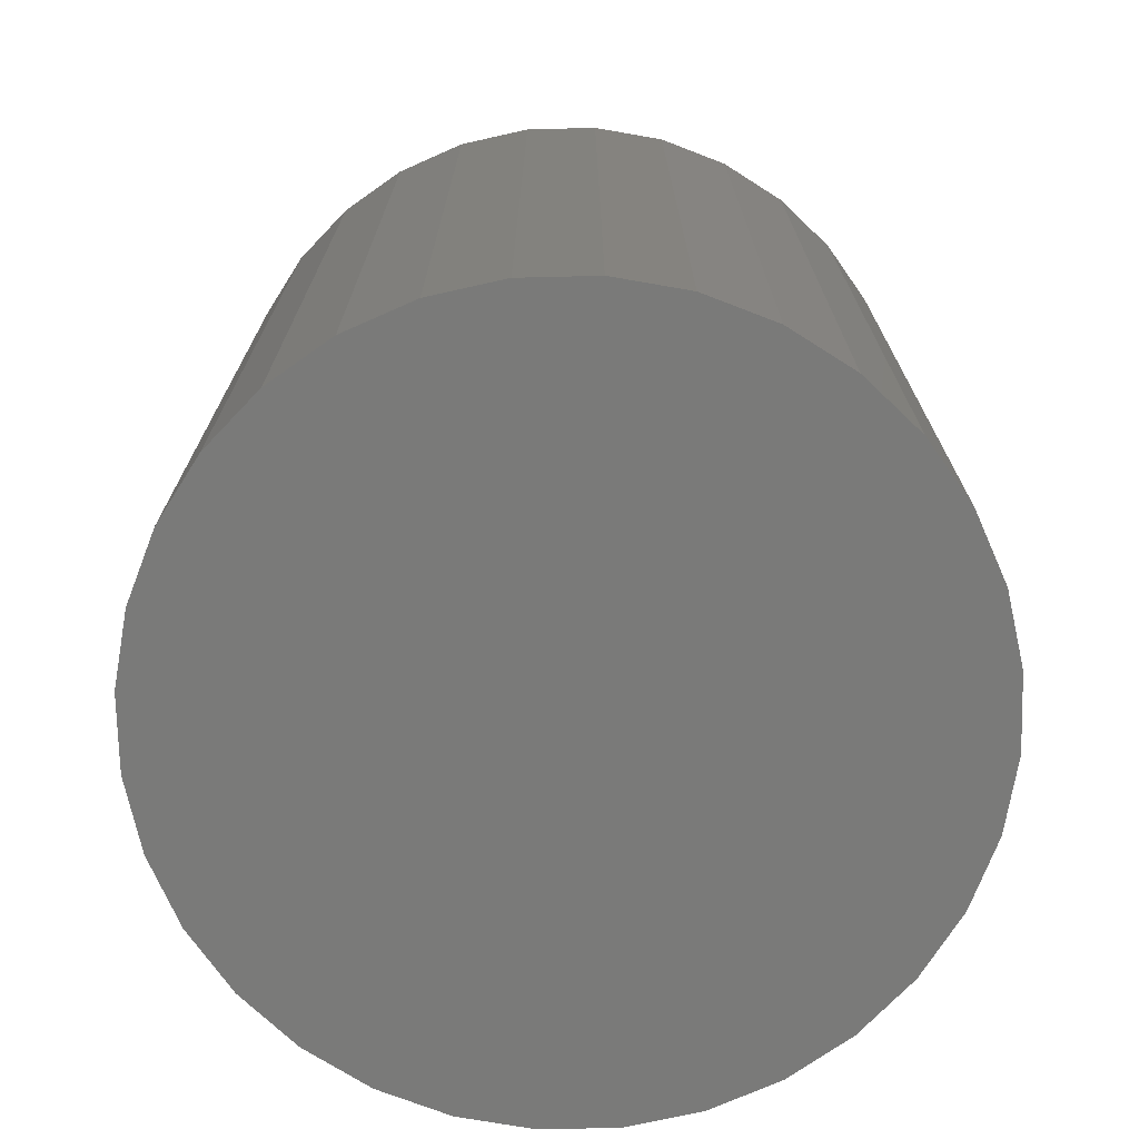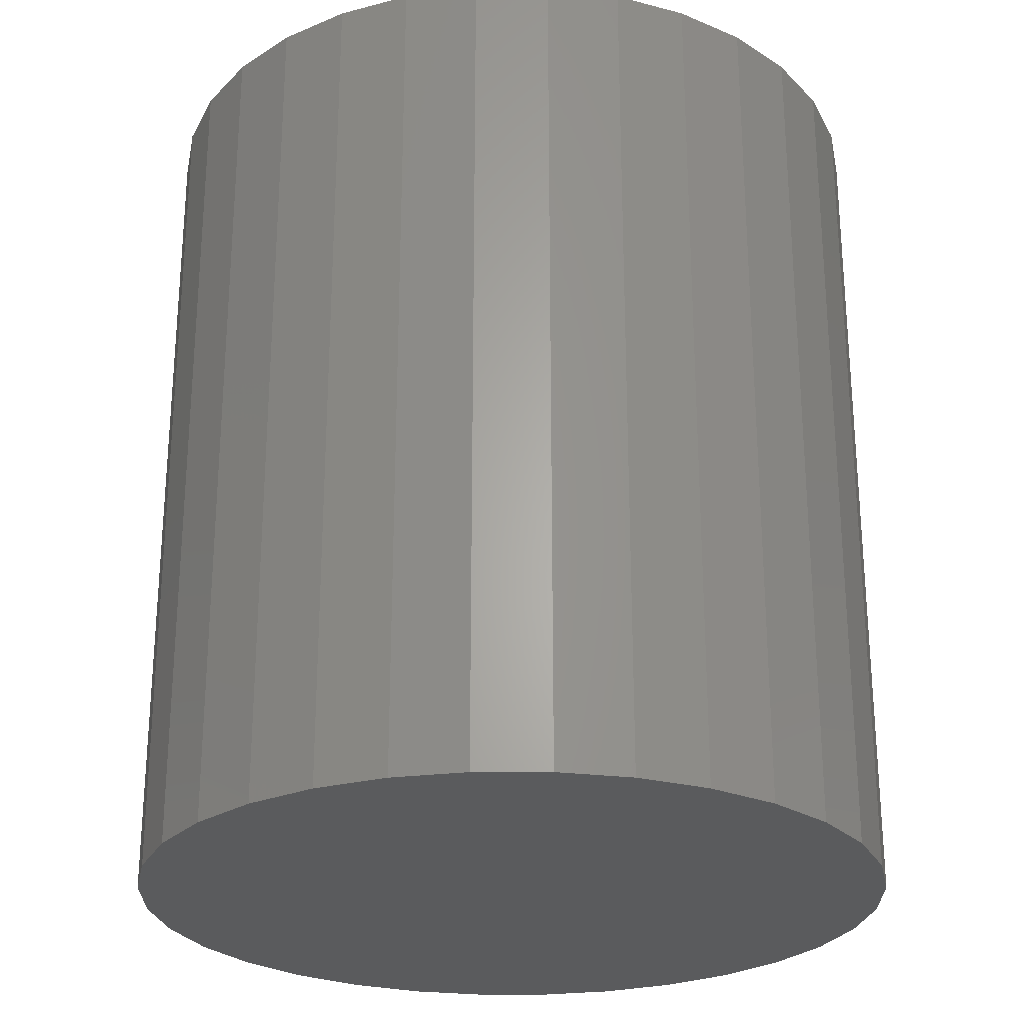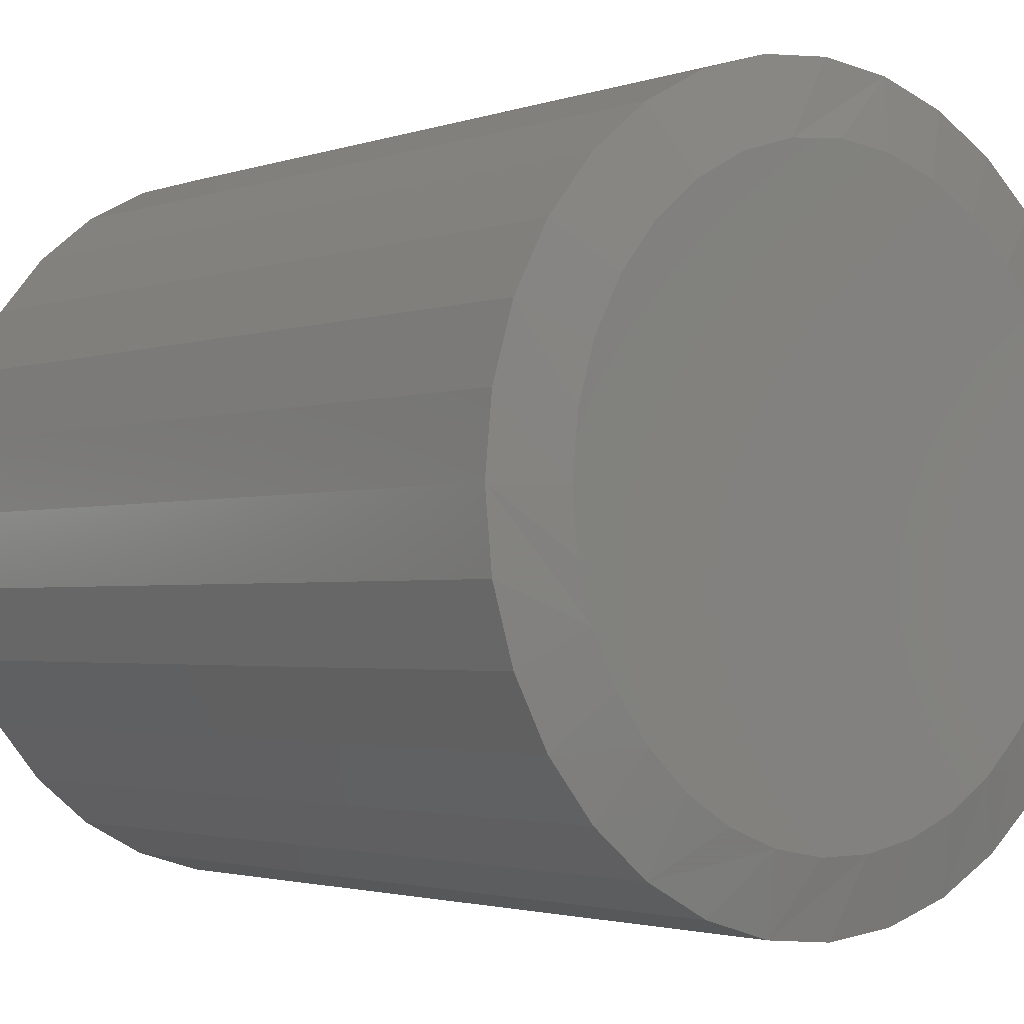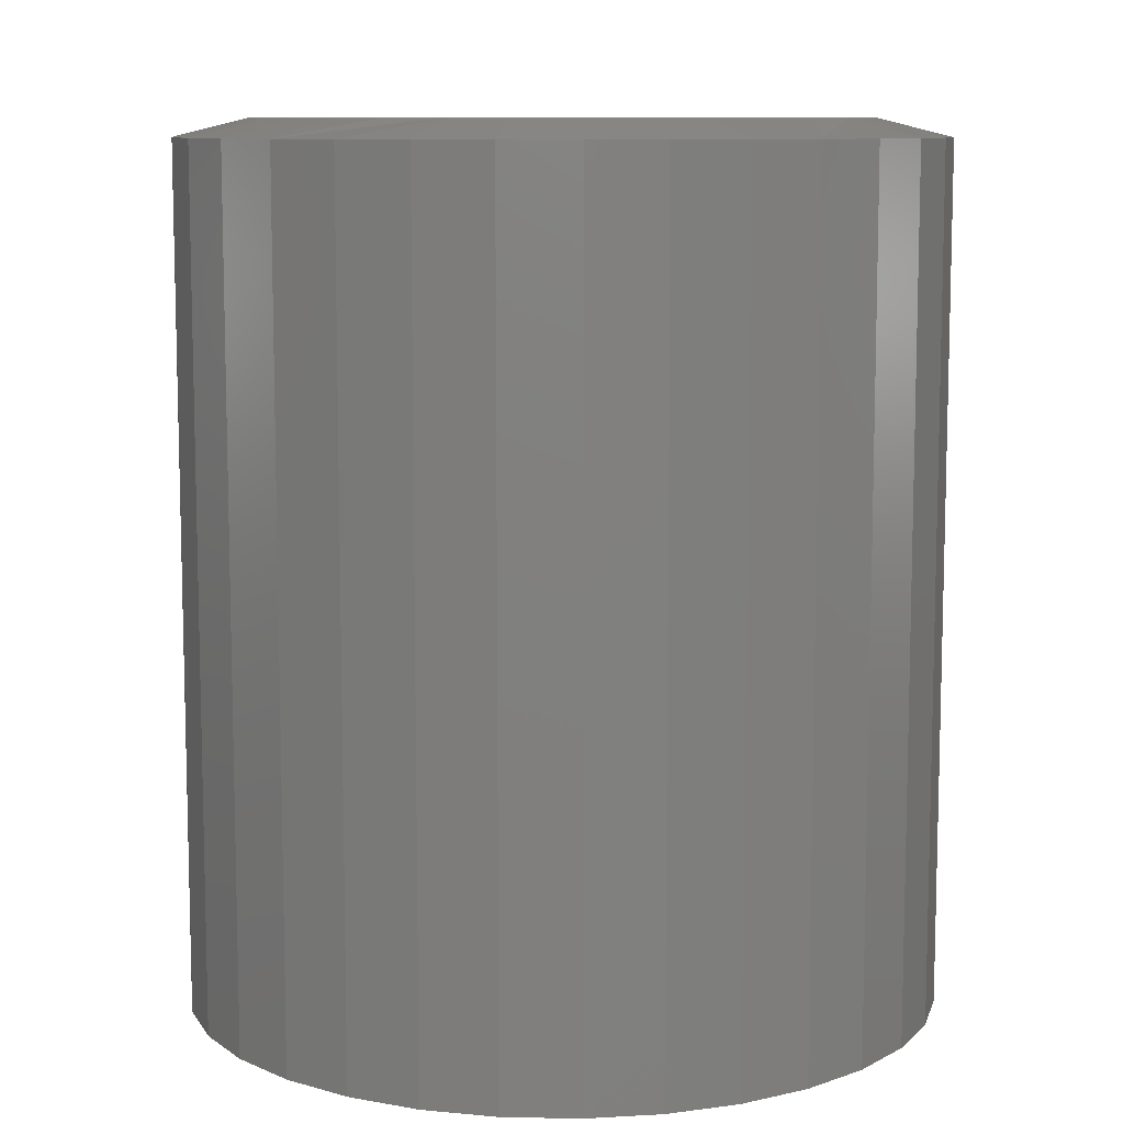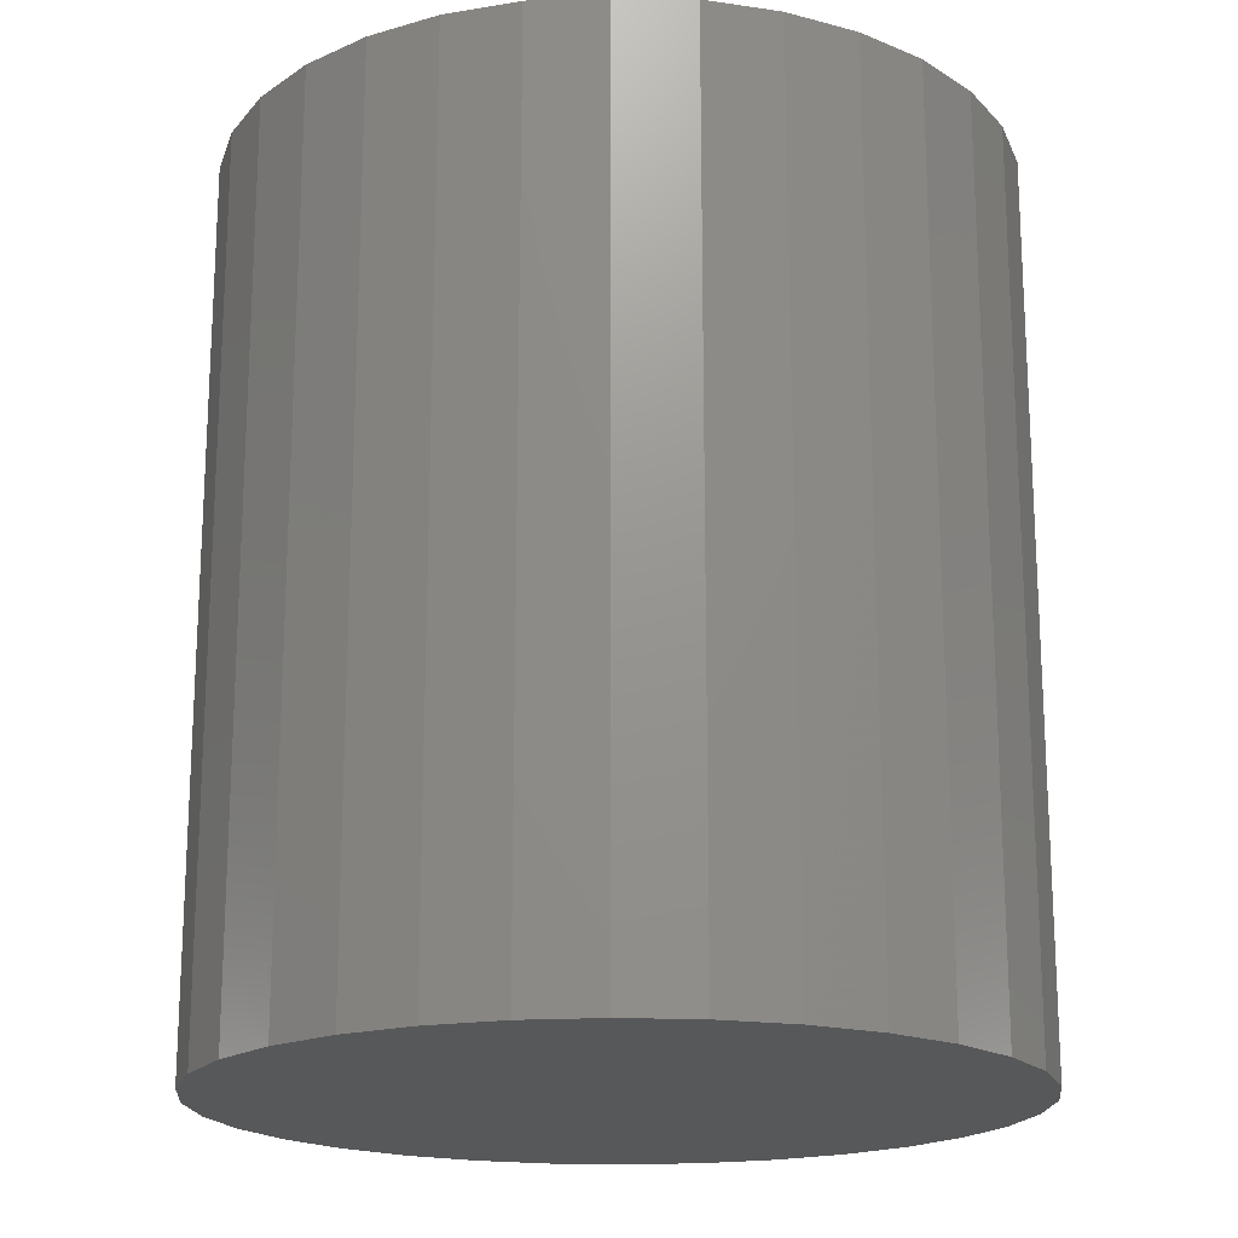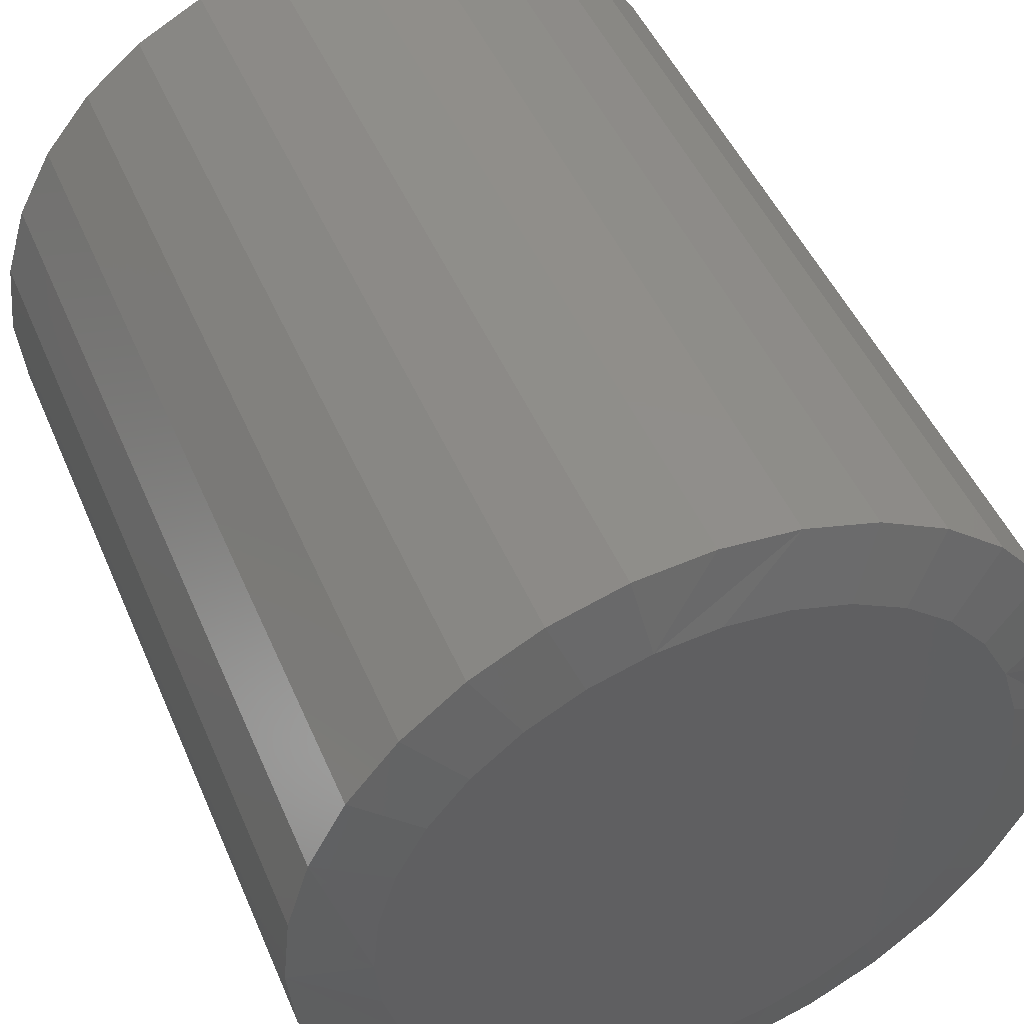
<metadata>
{"format":"stl","ext":"stl","renderer":"f3d","projection":"perspective","resolution":1024,"background":"white","views":[{"elev":-73.0,"azim":74.5,"up":"+Y"},{"elev":-26.0,"azim":-73.1,"up":"+Y"},{"elev":-2.3,"azim":140.1,"up":"+Z"},{"elev":9.4,"azim":31.0,"up":"+Y"},{"elev":-18.6,"azim":-156.5,"up":"+Y"},{"elev":47.3,"azim":157.7,"up":"+Z"}]}
</metadata>
<code>
# stl→obj: 97 verts, 190 faces
v 0.3276 -0.01562 -1.223e-16
v 0.3276 -0.75 -4.302e-17
v 0.3214 -0.01562 -0.06315
v 0.3214 -0.75 -0.06315
v 0.303 -0.01562 -0.1239
v 0.303 -0.75 -0.1239
v 0.2731 -0.01562 -0.1798
v 0.2731 -0.75 -0.1798
v 0.2328 -0.01562 -0.2289
v 0.2328 -0.75 -0.2289
v 0.1838 -0.01562 -0.2691
v 0.1838 -0.75 -0.2691
v 0.1278 -0.01562 -0.299
v 0.1278 -0.75 -0.299
v 0.0671 -0.01562 -0.3175
v 0.0671 -0.75 -0.3175
v 0.003947 -0.01562 -0.3237
v 0.003947 -0.75 -0.3237
v -0.0592 -0.01562 -0.3175
v -0.0592 -0.75 -0.3175
v -0.1199 -0.01562 -0.299
v -0.1199 -0.75 -0.299
v -0.1759 -0.01562 -0.2691
v -0.1759 -0.75 -0.2691
v -0.2249 -0.01562 -0.2289
v -0.2249 -0.75 -0.2289
v -0.2652 -0.01562 -0.1798
v -0.2652 -0.75 -0.1798
v -0.2951 -0.01562 -0.1239
v -0.2951 -0.75 -0.1239
v -0.3135 -0.01562 -0.06315
v -0.3135 -0.75 -0.06315
v -0.3197 -0.01562 3.625e-17
v -0.3197 -0.75 3.625e-17
v -0.3135 -0.01562 0.06315
v -0.3135 -0.75 0.06315
v -0.2951 -0.01562 0.1239
v -0.2951 -0.75 0.1239
v -0.2652 -0.01562 0.1798
v -0.2652 -0.75 0.1798
v -0.2249 -0.01562 0.2289
v -0.2249 -0.75 0.2289
v -0.1759 -0.01562 0.2691
v -0.1759 -0.75 0.2691
v -0.1199 -0.01562 0.299
v -0.1199 -0.75 0.299
v -0.0592 -0.01562 0.3175
v -0.0592 -0.75 0.3175
v 0.003947 -0.01562 0.3237
v 0.003947 -0.75 0.3237
v 0.0671 -0.01562 0.3175
v 0.0671 -0.75 0.3175
v 0.1278 -0.01562 0.299
v 0.1278 -0.75 0.299
v 0.1838 -0.01562 0.2691
v 0.1838 -0.75 0.2691
v 0.2328 -0.01562 0.2289
v 0.2328 -0.75 0.2289
v 0.2731 -0.01562 0.1798
v 0.2731 -0.75 0.1798
v 0.303 -0.01562 0.1239
v 0.303 -0.75 0.1239
v 0.3214 -0.01562 0.06315
v 0.3214 -0.75 0.06315
v 0.003947 2.104e-17 0.2612
v 0.0549 2.386e-17 0.2562
v -0.04701 1.821e-17 0.2562
v -0.096 1.549e-17 0.2413
v 0.1039 2.658e-17 0.2413
v 0.02805 2.237e-17 -0.2601
v -0.02015 1.97e-17 -0.2601
v 0.07542 2.5e-17 -0.2512
v -0.06753 1.707e-17 -0.2512
v -0.1125 1.457e-17 -0.2338
v 0.1204 2.75e-17 -0.2338
v -0.1535 1.23e-17 -0.2084
v 0.1613 2.977e-17 -0.2084
v -0.1891 1.032e-17 -0.176
v 0.197 3.175e-17 -0.176
v -0.2181 8.709e-18 -0.1375
v 0.226 3.336e-17 -0.1375
v -0.2396 7.516e-18 -0.09435
v 0.2475 3.456e-17 -0.09435
v -0.2528 6.784e-18 -0.04799
v 0.2607 3.529e-17 -0.04799
v -0.2572 6.537e-18 2.176e-07
v 0.2651 3.553e-17 -4.293e-17
v -0.2522 6.816e-18 0.05095
v 0.2601 3.526e-17 0.05095
v -0.2374 7.641e-18 0.09995
v 0.2453 3.443e-17 0.09995
v -0.2132 8.981e-18 0.1451
v 0.2211 3.309e-17 0.1451
v -0.1807 1.078e-17 0.1847
v 0.1886 3.129e-17 0.1847
v -0.1412 1.298e-17 0.2172
v 0.1491 2.909e-17 0.2172
f 1 2 3
f 3 2 4
f 3 4 5
f 5 4 6
f 5 6 7
f 7 6 8
f 7 8 9
f 9 8 10
f 9 10 11
f 11 10 12
f 11 12 13
f 13 12 14
f 13 14 15
f 15 14 16
f 15 16 17
f 17 16 18
f 17 18 19
f 19 18 20
f 19 20 21
f 21 20 22
f 21 22 23
f 23 22 24
f 23 24 25
f 25 24 26
f 25 26 27
f 27 26 28
f 27 28 29
f 29 28 30
f 29 30 31
f 31 30 32
f 31 32 33
f 33 32 34
f 33 34 35
f 35 34 36
f 35 36 37
f 37 36 38
f 37 38 39
f 39 38 40
f 39 40 41
f 41 40 42
f 41 42 43
f 43 42 44
f 43 44 45
f 45 44 46
f 45 46 47
f 47 46 48
f 47 48 49
f 49 48 50
f 49 50 51
f 51 50 52
f 51 52 53
f 53 52 54
f 53 54 55
f 55 54 56
f 55 56 57
f 57 56 58
f 57 58 59
f 59 58 60
f 59 60 61
f 61 60 62
f 61 62 63
f 63 62 64
f 63 64 1
f 1 64 2
f 65 66 67
f 68 67 66
f 69 68 66
f 70 71 72
f 71 73 72
f 72 73 74
f 72 74 75
f 75 74 76
f 75 76 77
f 77 76 78
f 77 78 79
f 79 78 80
f 79 80 81
f 81 80 82
f 81 82 83
f 83 82 84
f 83 84 85
f 85 84 86
f 85 86 87
f 87 86 88
f 87 88 89
f 89 88 90
f 89 90 91
f 91 90 92
f 91 92 93
f 93 92 94
f 93 94 95
f 95 94 96
f 95 96 97
f 97 96 68
f 97 68 69
f 91 61 89
f 95 57 93
f 66 47 49
f 69 53 97
f 67 47 65
f 47 66 65
f 96 43 68
f 92 39 94
f 33 35 90
f 33 90 88
f 33 88 86
f 87 89 61
f 87 61 63
f 87 63 1
f 61 91 59
f 59 91 93
f 59 93 57
f 57 95 55
f 55 95 97
f 55 97 53
f 53 69 51
f 51 69 66
f 51 66 49
f 47 67 45
f 45 67 68
f 45 68 43
f 43 96 41
f 41 96 94
f 41 94 39
f 39 92 37
f 37 92 90
f 37 90 35
f 71 15 17
f 17 19 71
f 71 19 73
f 19 21 73
f 72 11 13
f 13 15 72
f 72 15 70
f 15 71 70
f 77 11 75
f 11 72 75
f 1 3 83
f 1 83 85
f 1 85 87
f 86 84 29
f 86 29 31
f 86 31 33
f 78 25 80
f 80 25 27
f 80 27 82
f 82 27 29
f 82 29 84
f 25 78 23
f 23 78 76
f 23 76 21
f 21 76 74
f 21 74 73
f 11 77 9
f 9 77 79
f 9 79 7
f 7 79 81
f 7 81 5
f 5 81 83
f 5 83 3
f 48 52 50
f 52 48 54
f 54 48 46
f 54 46 56
f 56 46 44
f 56 44 58
f 58 44 42
f 58 42 60
f 60 42 40
f 60 40 62
f 62 40 38
f 62 38 64
f 64 38 36
f 64 36 2
f 2 36 34
f 2 34 4
f 4 34 32
f 4 32 6
f 6 32 30
f 6 30 8
f 8 30 28
f 8 28 10
f 10 28 26
f 10 26 12
f 12 26 24
f 12 24 14
f 14 24 22
f 14 22 16
f 16 22 20
f 16 20 18

</code>
